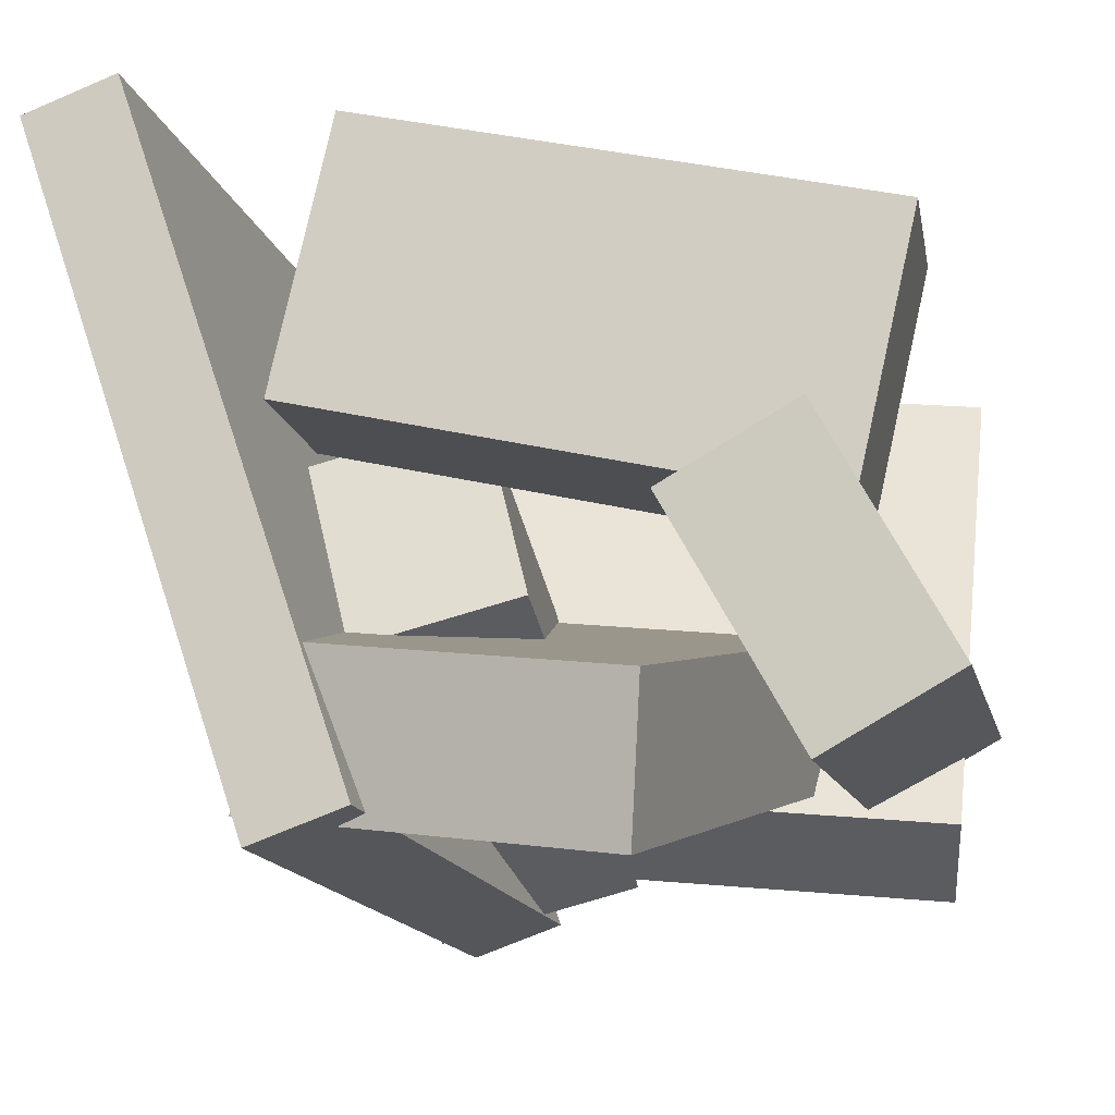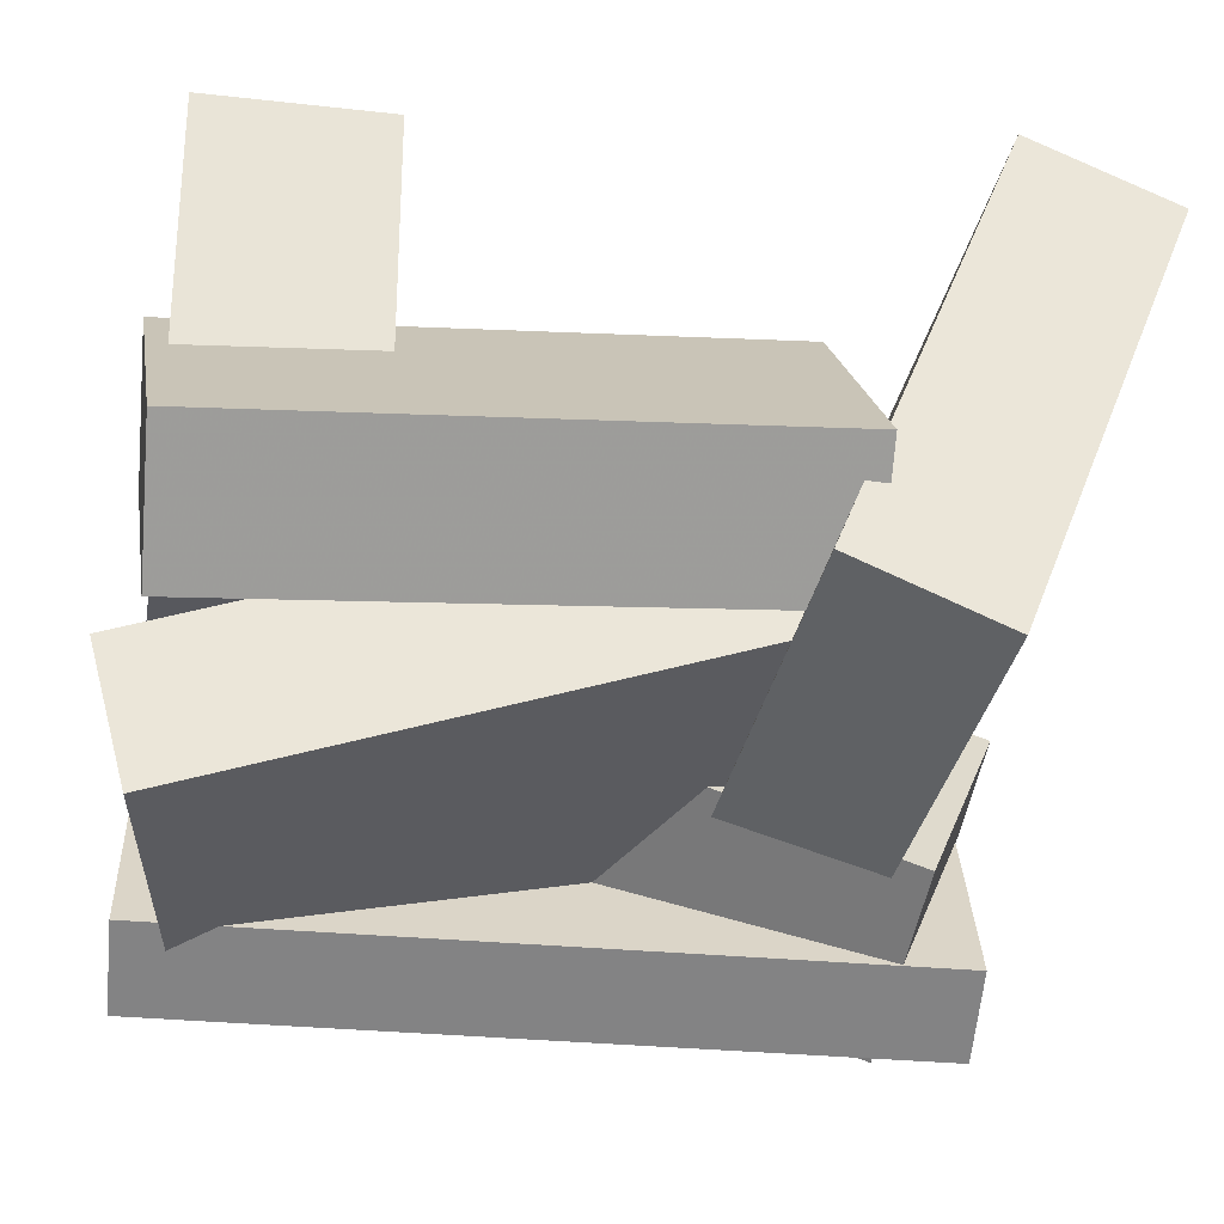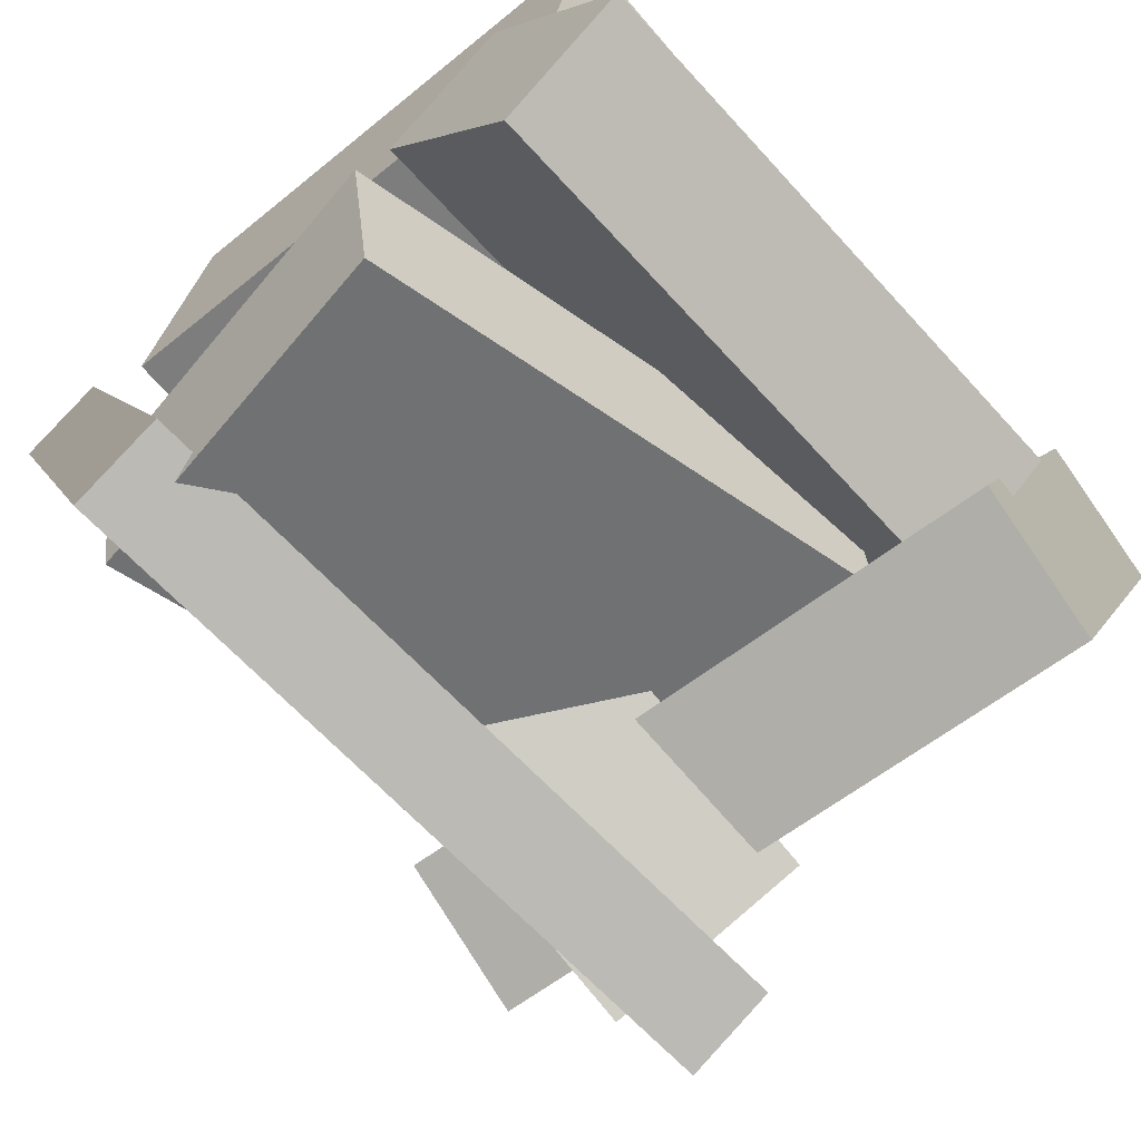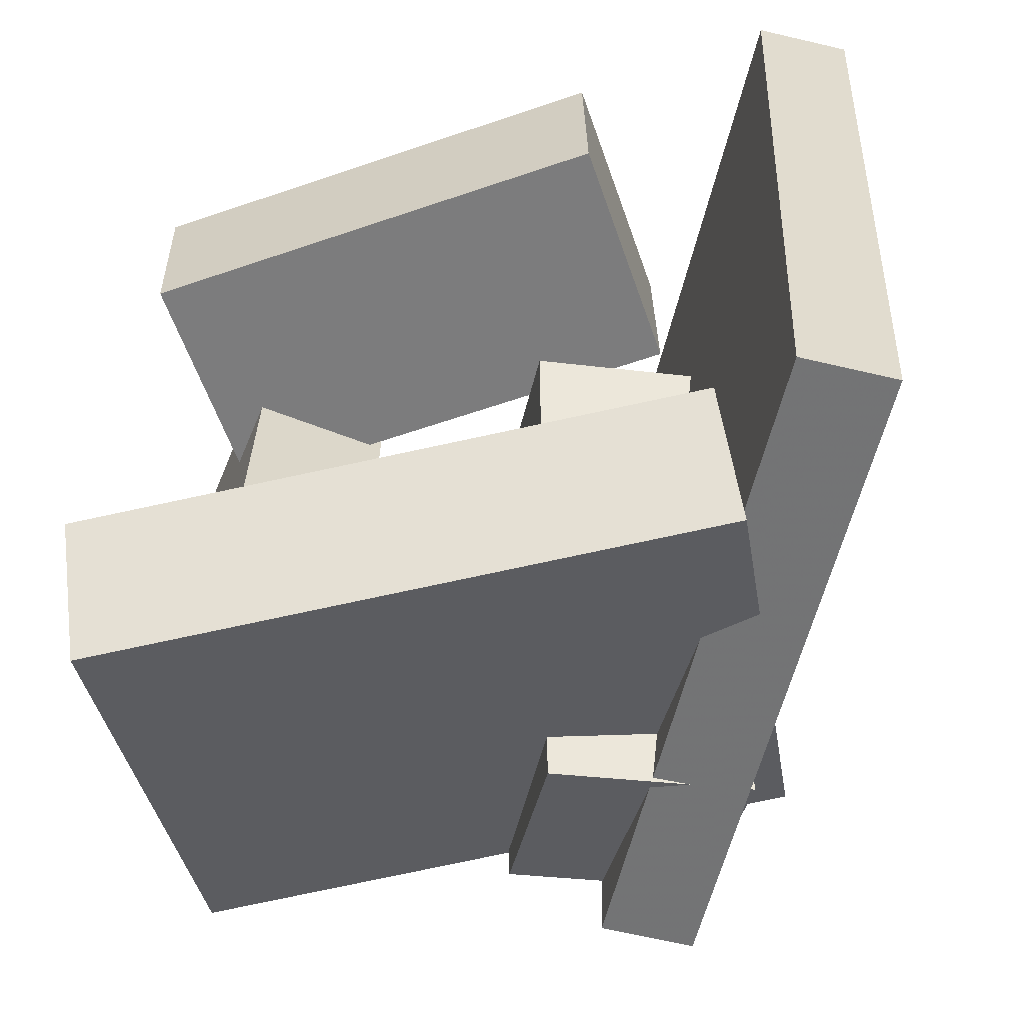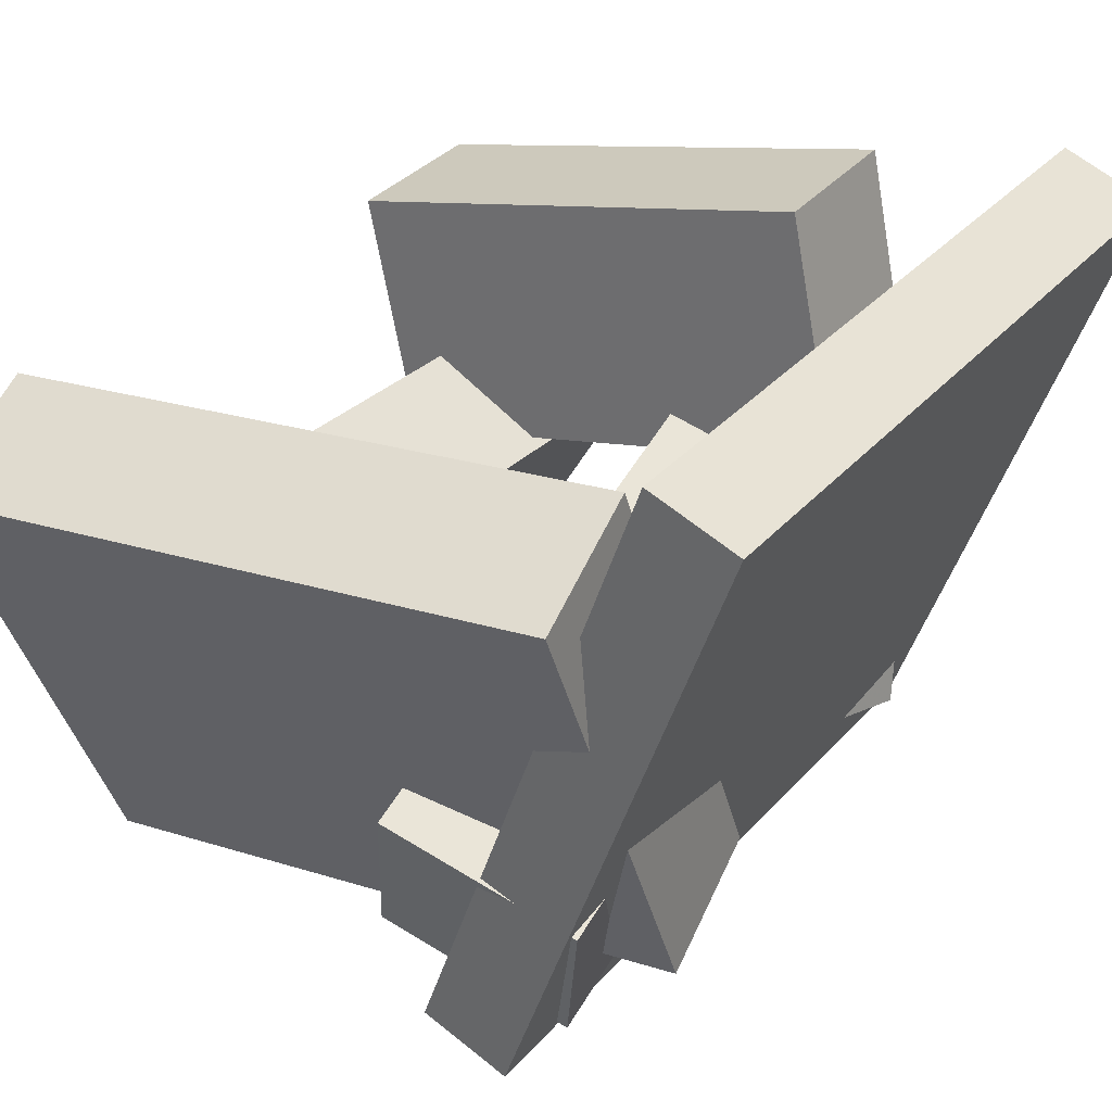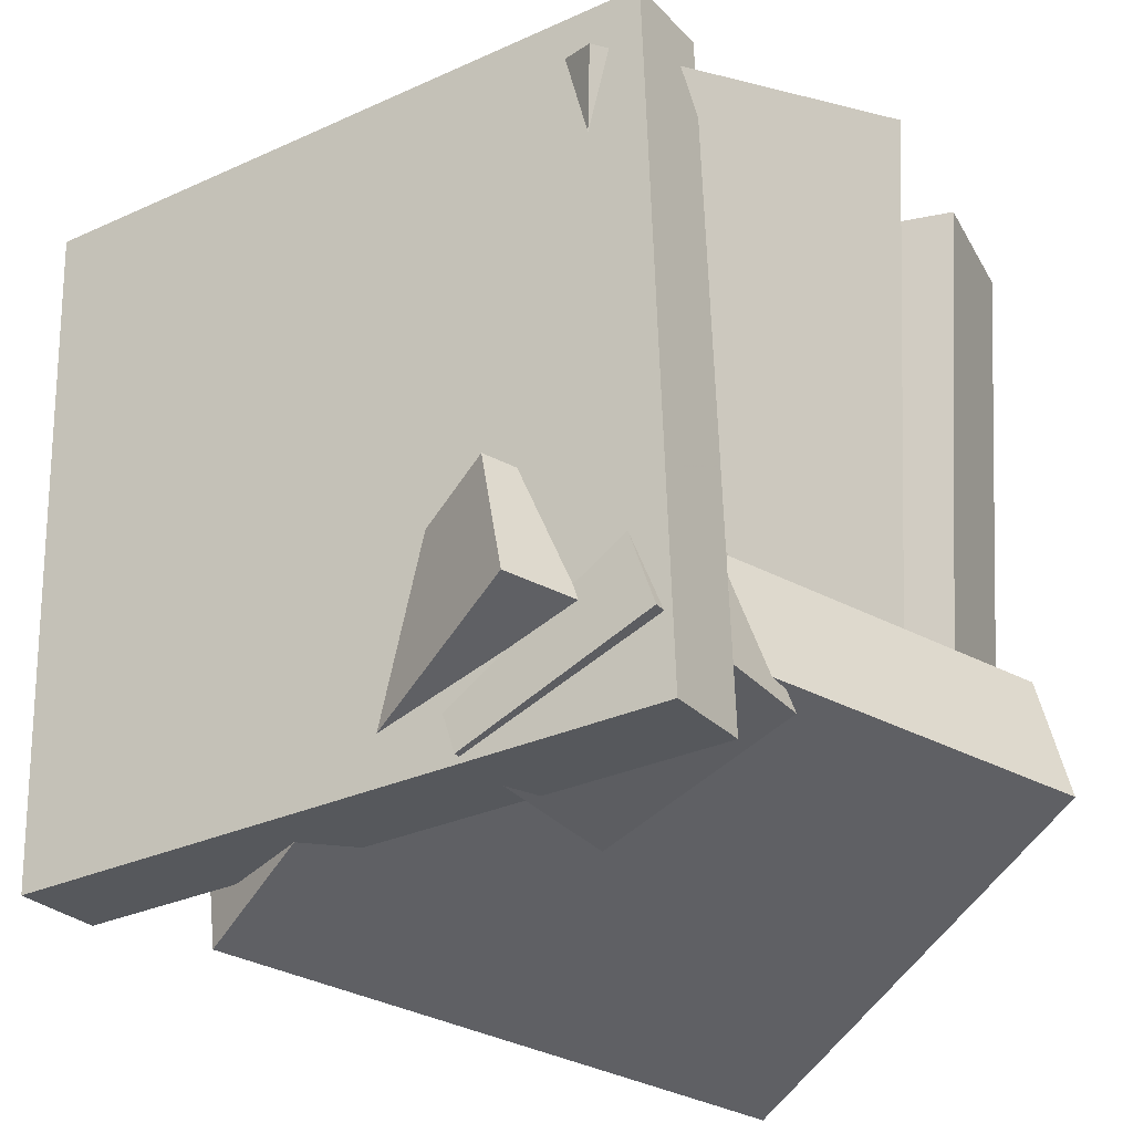
<metadata>
{"format":"obj","ext":"obj","renderer":"f3d","projection":"perspective","resolution":1024,"background":"white","views":[{"elev":-15.5,"azim":11.2,"up":"+Y"},{"elev":-42.1,"azim":81.8,"up":"+Y"},{"elev":-70.8,"azim":42.0,"up":"+Y"},{"elev":-56.3,"azim":-174.0,"up":"+Z"},{"elev":34.0,"azim":-147.6,"up":"+Y"},{"elev":-29.9,"azim":-38.0,"up":"+Z"}]}
</metadata>
<code>
v -0.1175 -0.2323 -0.2746
v -0.1394 -0.2343 0.277
v -0.2906 0.272 -0.2796
v -0.3124 0.27 0.272
v -0.0479 -0.2084 -0.2717
v -0.06974 -0.2104 0.2799
v -0.221 0.2959 -0.2768
v -0.2428 0.2939 0.2748
f 1.0 7.0 5.0
f 1.0 3.0 7.0
f 1.0 4.0 3.0
f 1.0 2.0 4.0
f 3.0 8.0 7.0
f 3.0 4.0 8.0
f 5.0 7.0 8.0
f 5.0 8.0 6.0
f 1.0 5.0 6.0
f 1.0 6.0 2.0
f 2.0 6.0 8.0
f 2.0 8.0 4.0
v -0.08905 0.2508 0.1579
v -0.1341 0.05797 0.1513
v -0.08621 0.2456 0.2906
v -0.1313 0.05281 0.2841
v 0.2838 0.1641 0.1465
v 0.2387 -0.02876 0.14
v 0.2866 0.1589 0.2793
v 0.2416 -0.03391 0.2728
f 9.0 15.0 13.0
f 9.0 11.0 15.0
f 9.0 12.0 11.0
f 9.0 10.0 12.0
f 11.0 16.0 15.0
f 11.0 12.0 16.0
f 13.0 15.0 16.0
f 13.0 16.0 14.0
f 9.0 13.0 14.0
f 9.0 14.0 10.0
f 10.0 14.0 16.0
f 10.0 16.0 12.0
v -0.1302 -0.229 -0.2124
v -0.1414 -0.08831 0.1536
v -0.1745 -0.08081 -0.2708
v -0.1858 0.05993 0.09521
v 0.02263 -0.1878 -0.2236
v 0.01139 -0.04702 0.1424
v -0.02169 -0.03952 -0.282
v -0.03293 0.1012 0.08403
f 17.0 23.0 21.0
f 17.0 19.0 23.0
f 17.0 20.0 19.0
f 17.0 18.0 20.0
f 19.0 24.0 23.0
f 19.0 20.0 24.0
f 21.0 23.0 24.0
f 21.0 24.0 22.0
f 17.0 21.0 22.0
f 17.0 22.0 18.0
f 18.0 22.0 24.0
f 18.0 24.0 20.0
v 0.1191 0.01953 -0.1329
v 0.1179 -0.02163 0.2866
v 0.2159 0.07203 -0.1275
v 0.2147 0.03087 0.292
v 0.2121 -0.1503 -0.1493
v 0.2109 -0.1915 0.2702
v 0.3089 -0.09779 -0.1439
v 0.3077 -0.139 0.2757
f 25.0 31.0 29.0
f 25.0 27.0 31.0
f 25.0 28.0 27.0
f 25.0 26.0 28.0
f 27.0 32.0 31.0
f 27.0 28.0 32.0
f 29.0 31.0 32.0
f 29.0 32.0 30.0
f 25.0 29.0 30.0
f 25.0 30.0 26.0
f 26.0 30.0 32.0
f 26.0 32.0 28.0
v 0.2663 -0.207 -0.2204
v -0.2017 -0.1644 -0.1836
v 0.2887 0.1527 -0.3533
v -0.1793 0.1954 -0.3165
v 0.2787 -0.167 -0.1101
v -0.1894 -0.1244 -0.0733
v 0.301 0.1927 -0.243
v -0.167 0.2354 -0.2062
f 33.0 39.0 37.0
f 33.0 35.0 39.0
f 33.0 36.0 35.0
f 33.0 34.0 36.0
f 35.0 40.0 39.0
f 35.0 36.0 40.0
f 37.0 39.0 40.0
f 37.0 40.0 38.0
f 33.0 37.0 38.0
f 33.0 38.0 34.0
f 34.0 38.0 40.0
f 34.0 40.0 36.0
v -0.08733 -0.09807 -0.1657
v -0.1621 -0.2061 0.2331
v -0.07572 0.01012 -0.1342
v -0.1505 -0.09787 0.2646
v 0.1765 -0.1377 -0.1269
v 0.1018 -0.2456 0.2718
v 0.1882 -0.02946 -0.09547
v 0.1134 -0.1374 0.3033
f 41.0 47.0 45.0
f 41.0 43.0 47.0
f 41.0 44.0 43.0
f 41.0 42.0 44.0
f 43.0 48.0 47.0
f 43.0 44.0 48.0
f 45.0 47.0 48.0
f 45.0 48.0 46.0
f 41.0 45.0 46.0
f 41.0 46.0 42.0
f 42.0 46.0 48.0
f 42.0 48.0 44.0

</code>
